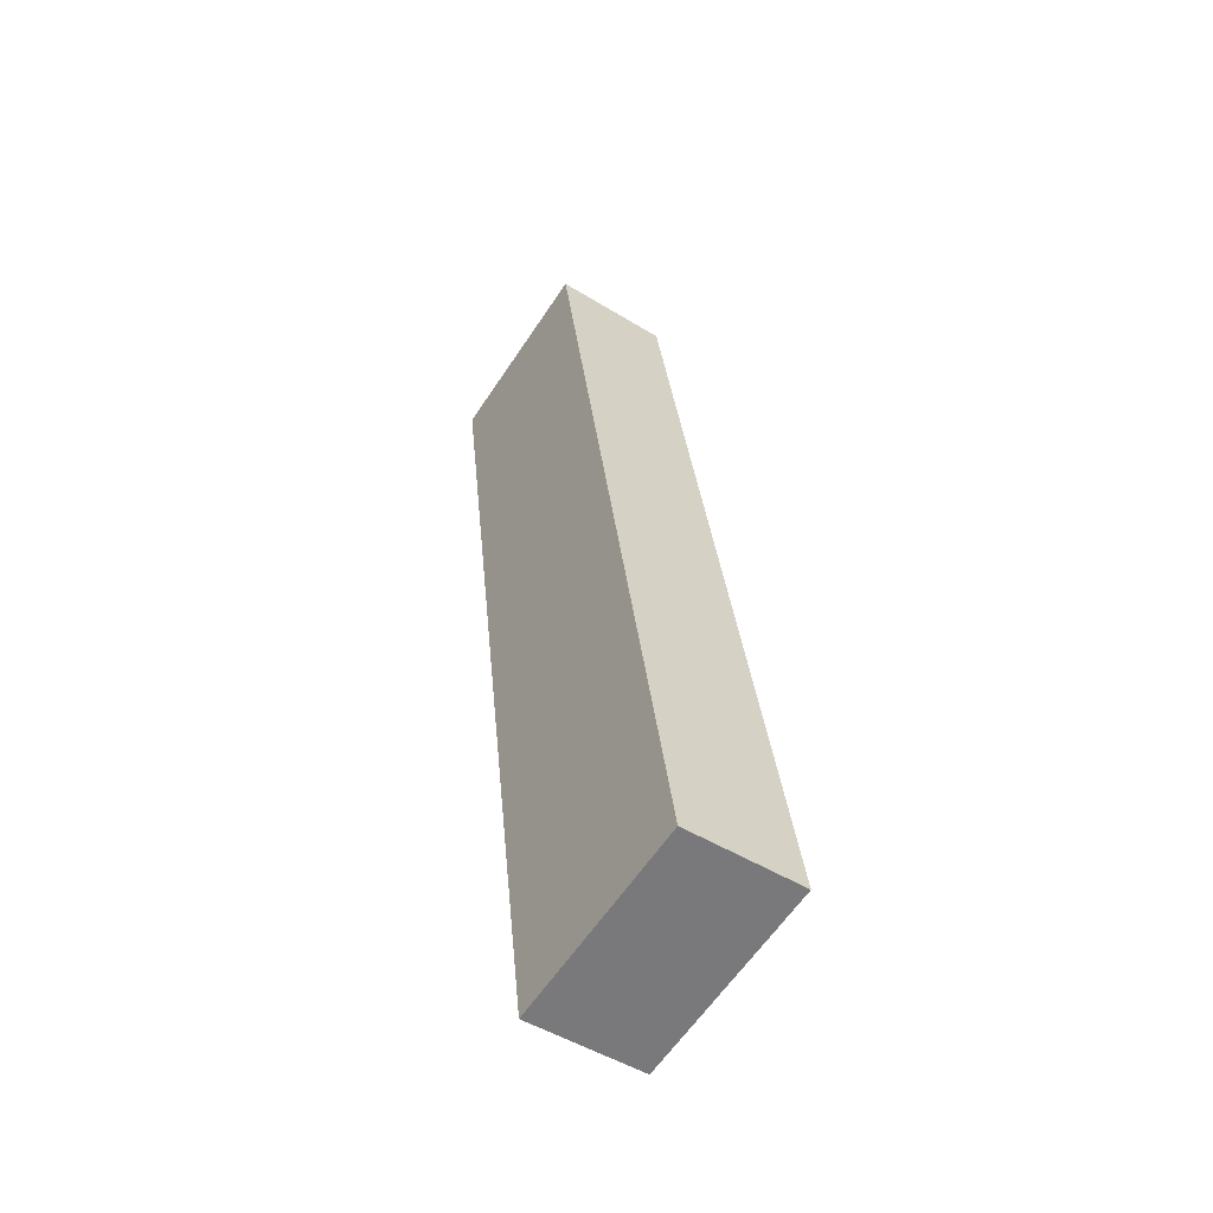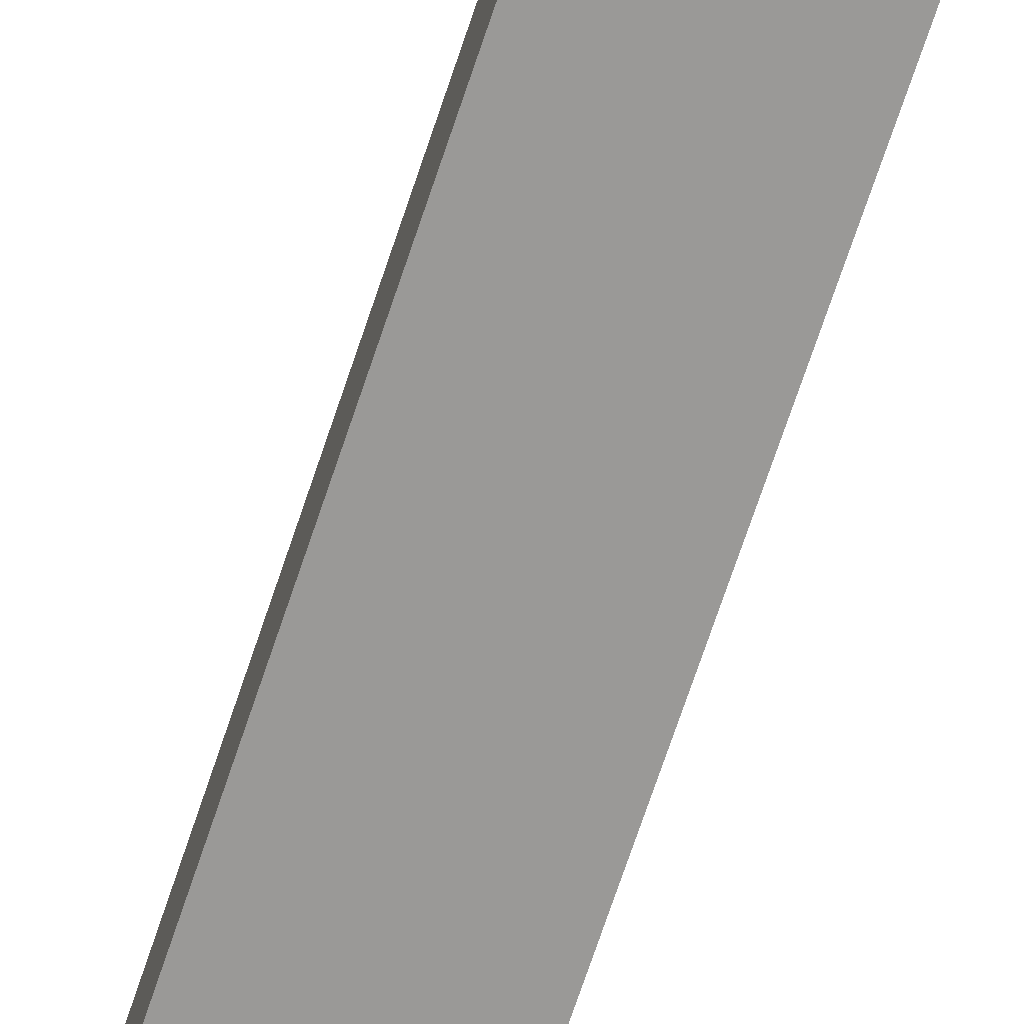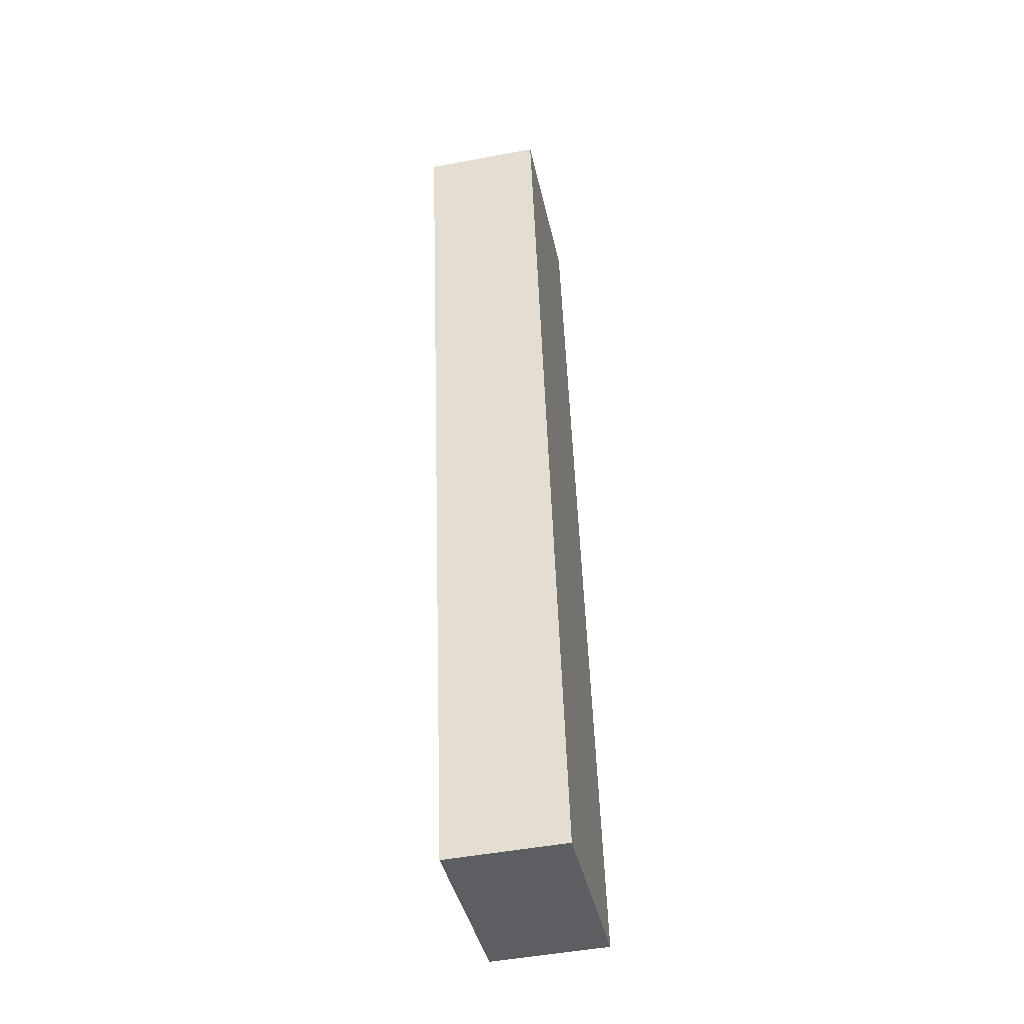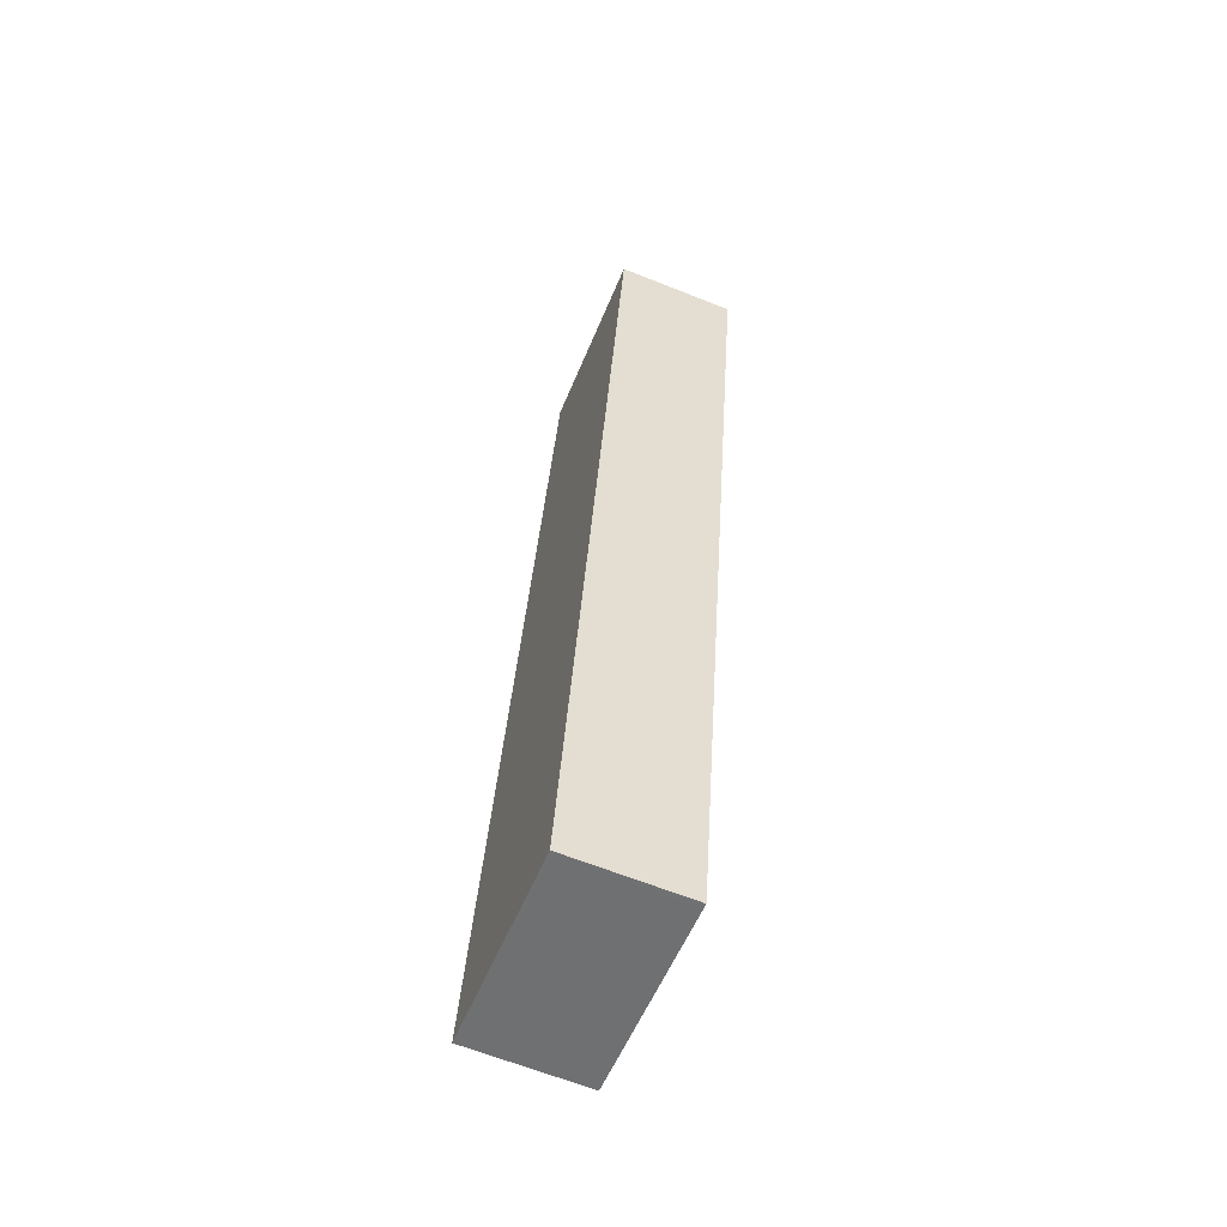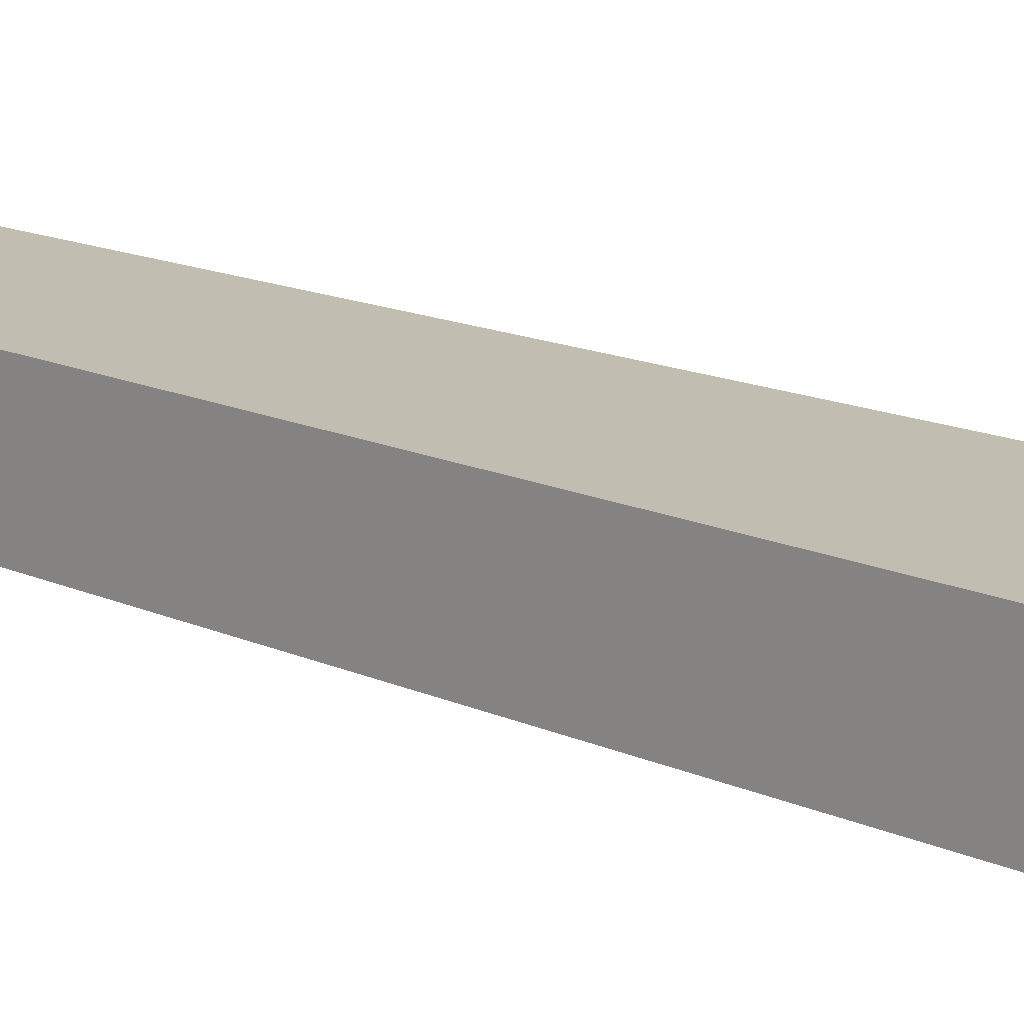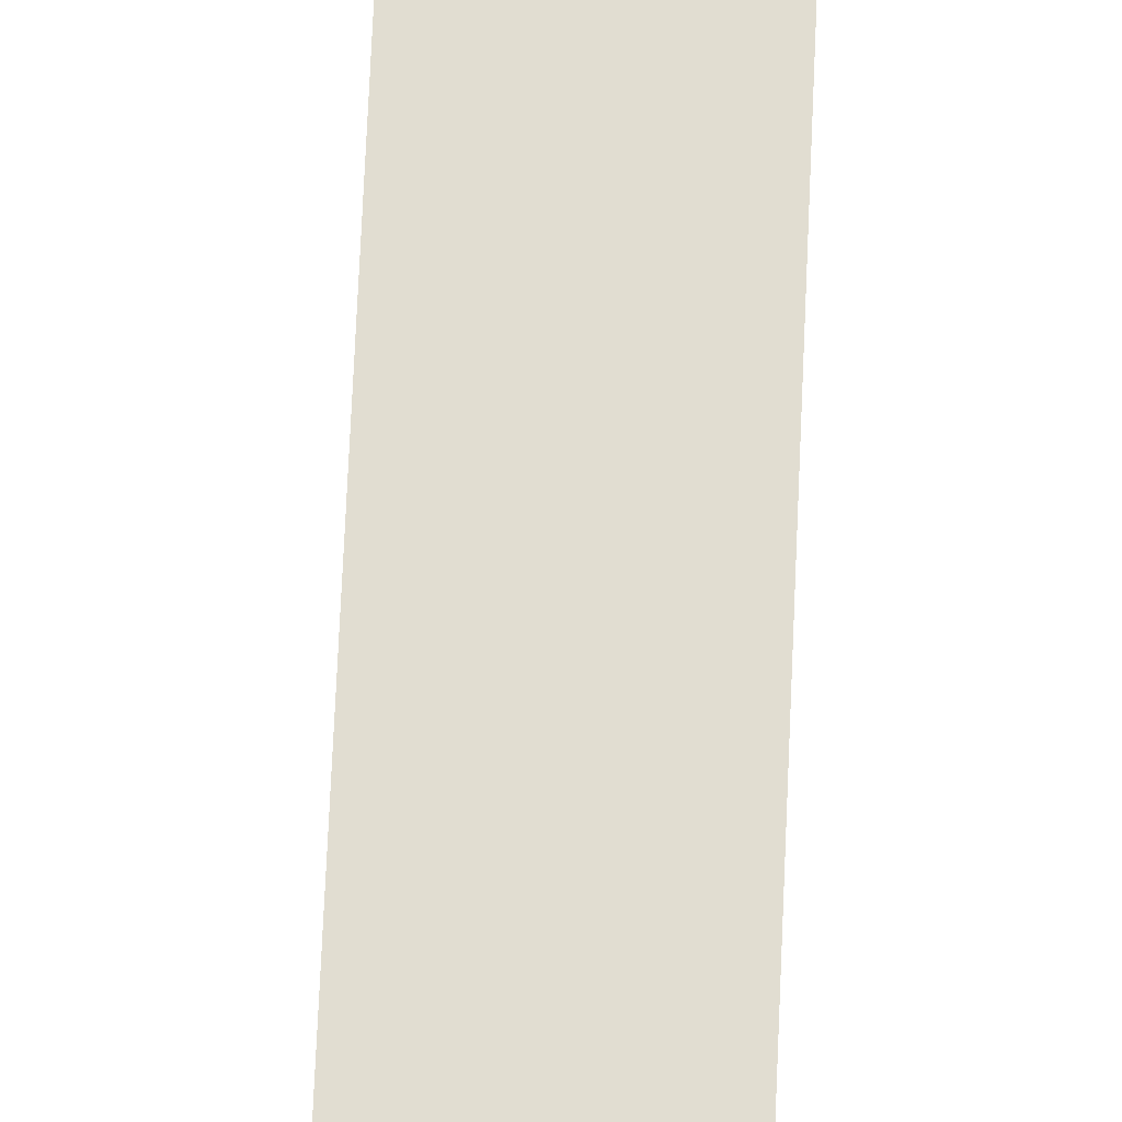
<metadata>
{"format":"obj","ext":"obj","renderer":"f3d","projection":"perspective","resolution":1024,"background":"white","views":[{"elev":-49.5,"azim":-124.2,"up":"+Z"},{"elev":-69.0,"azim":-8.6,"up":"+Y"},{"elev":-48.8,"azim":101.8,"up":"+Z"},{"elev":-64.4,"azim":68.1,"up":"+Z"},{"elev":17.0,"azim":140.2,"up":"+Y"},{"elev":68.7,"azim":12.1,"up":"+Y"}]}
</metadata>
<code>
v  5.869 3.498 -1.004
v  7.552 3.498 8.366
v  6.059 3.498 -1.036
v  0 3.498 2.142e-16
v  1.061 3.498 5.908
v  10.43 3.498 26.49
v  1.349 3.498 7.509
v  4.94 3.498 27.5
v  6.059 6.344e-17 -1.036
v  0 0 0
v  5.869 6.148e-17 -1.004
v  1.061 -3.618e-16 5.908
v  1.349 -4.598e-16 7.509
v  4.94 -1.684e-15 27.5
v  10.43 -1.622e-15 26.49
v  7.552 -5.123e-16 8.366
g defaultobject
f 1 2 3
f 2 1 4
f 2 4 5
f 2 5 6
f 6 5 7
f 6 7 8
f 9 1 3
f 1 9 4
f 4 9 10
f 10 9 11
f 10 5 4
f 5 10 12
f 5 12 7
f 7 12 13
f 7 13 8
f 8 13 14
f 14 6 8
f 6 14 15
f 2 9 3
f 9 2 16
f 16 2 6
f 16 6 15
f 16 11 9
f 11 16 10
f 10 16 12
f 12 16 13
f 13 16 14
f 14 16 15

</code>
